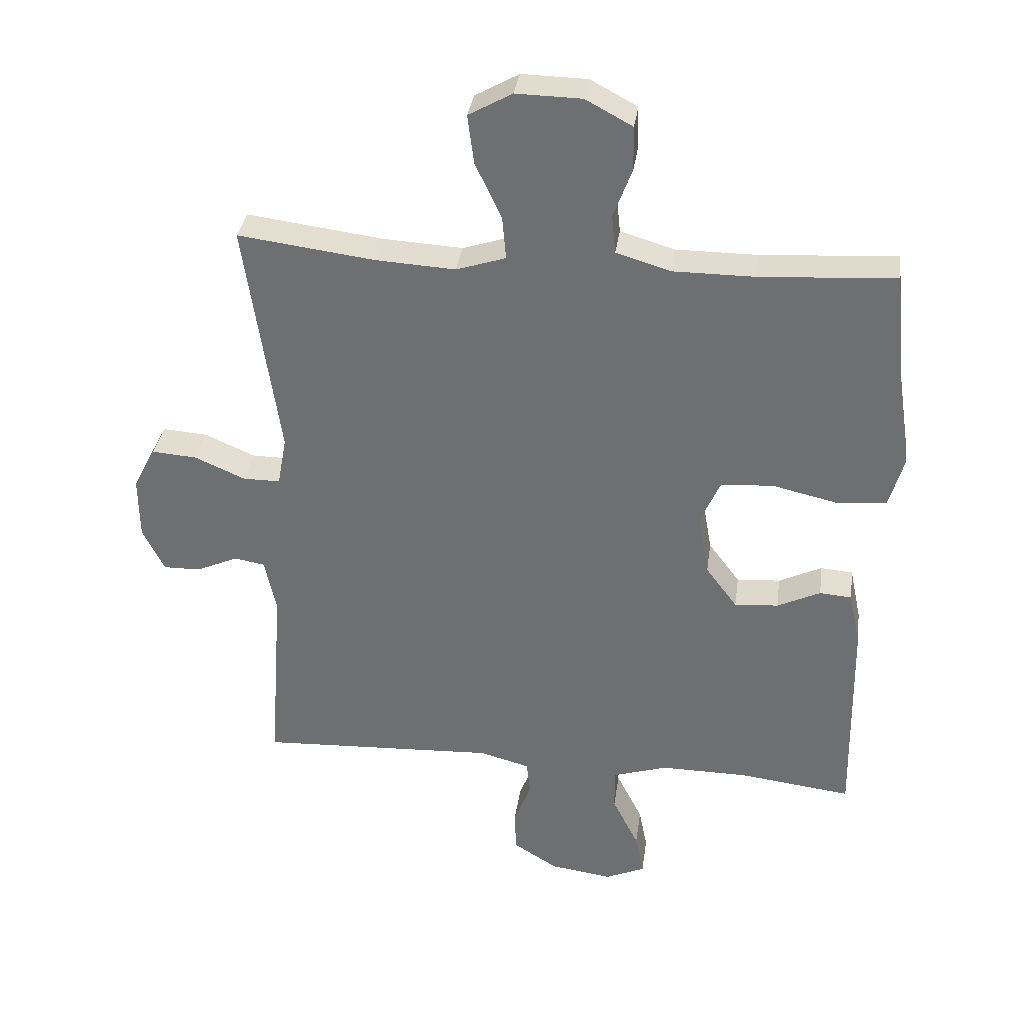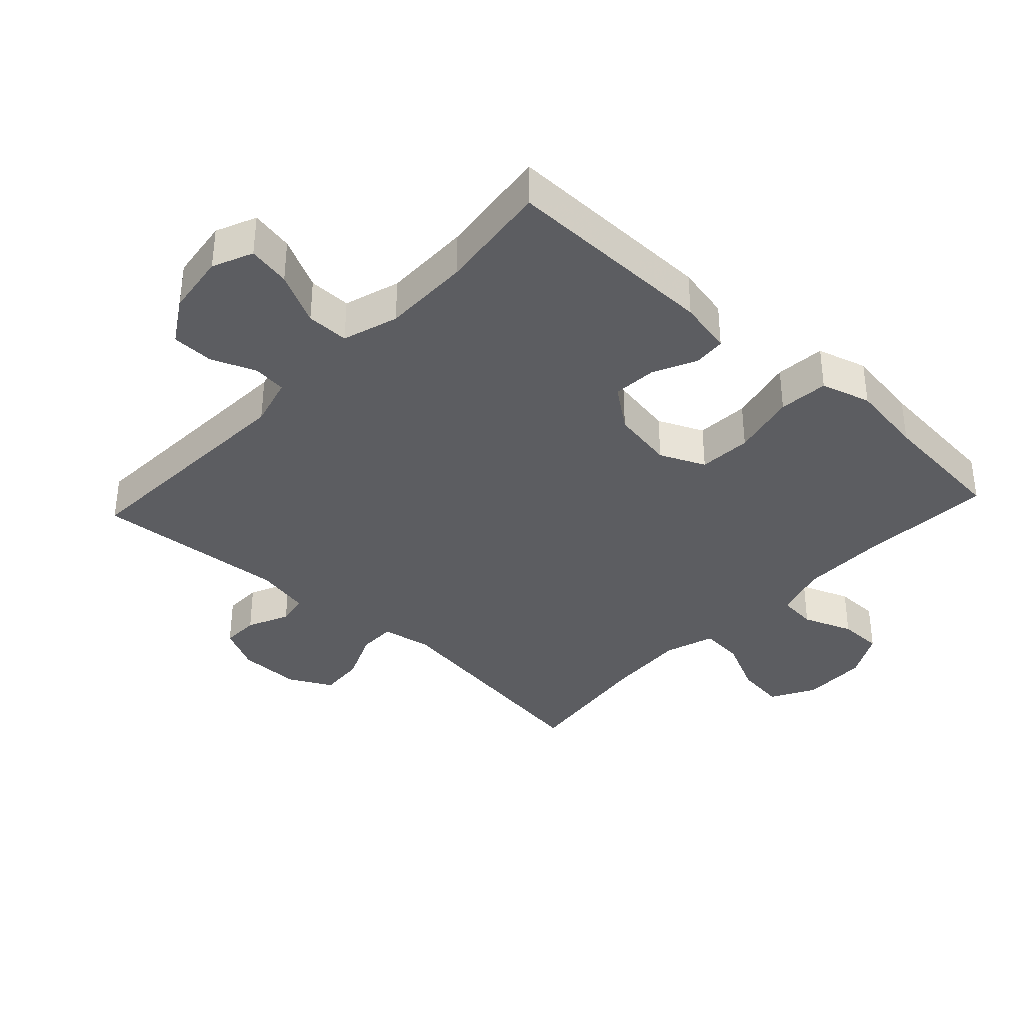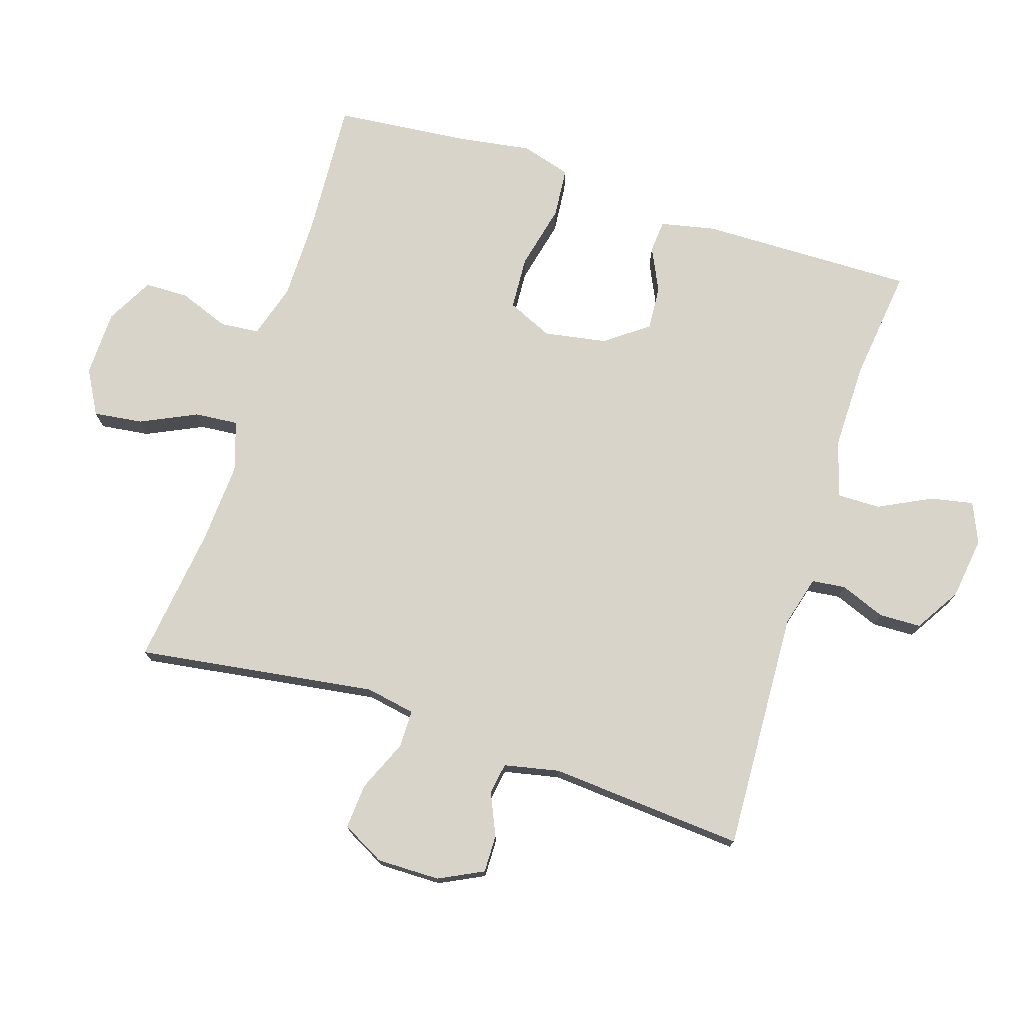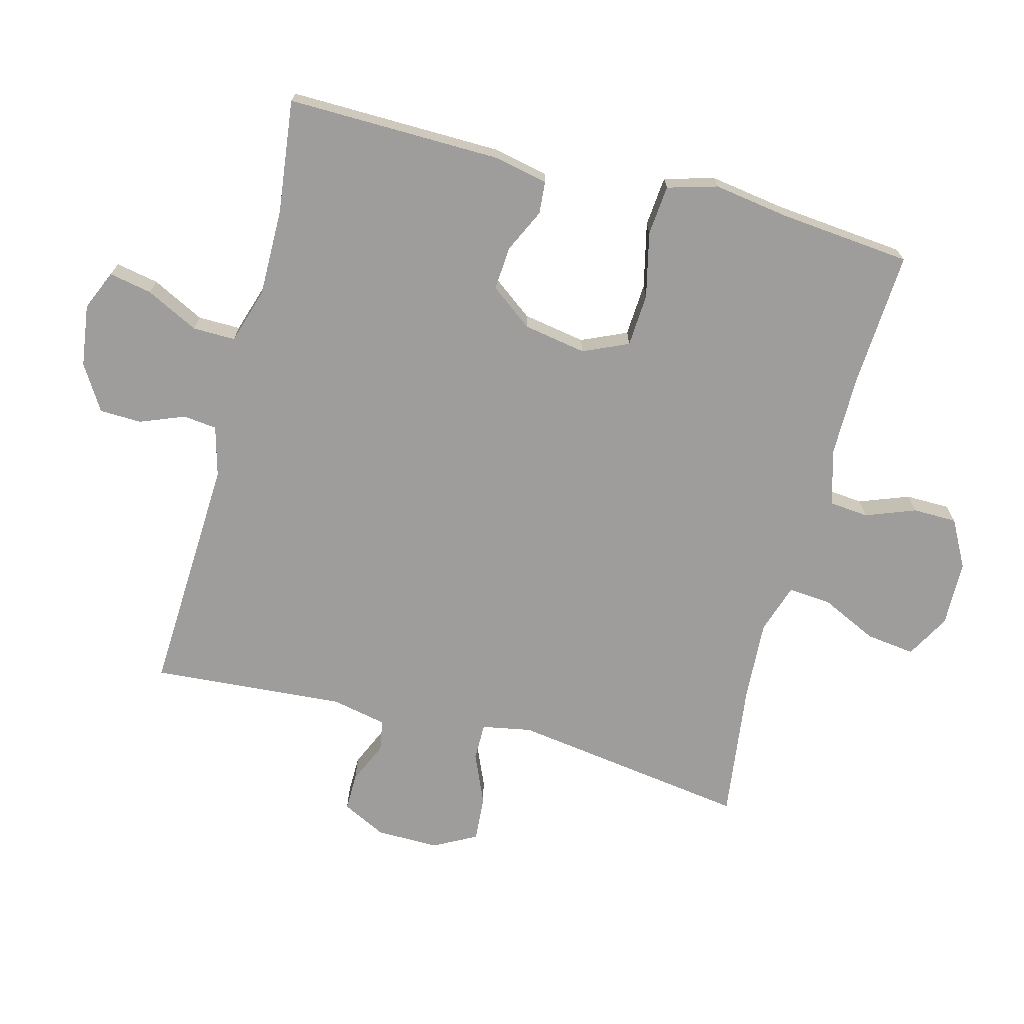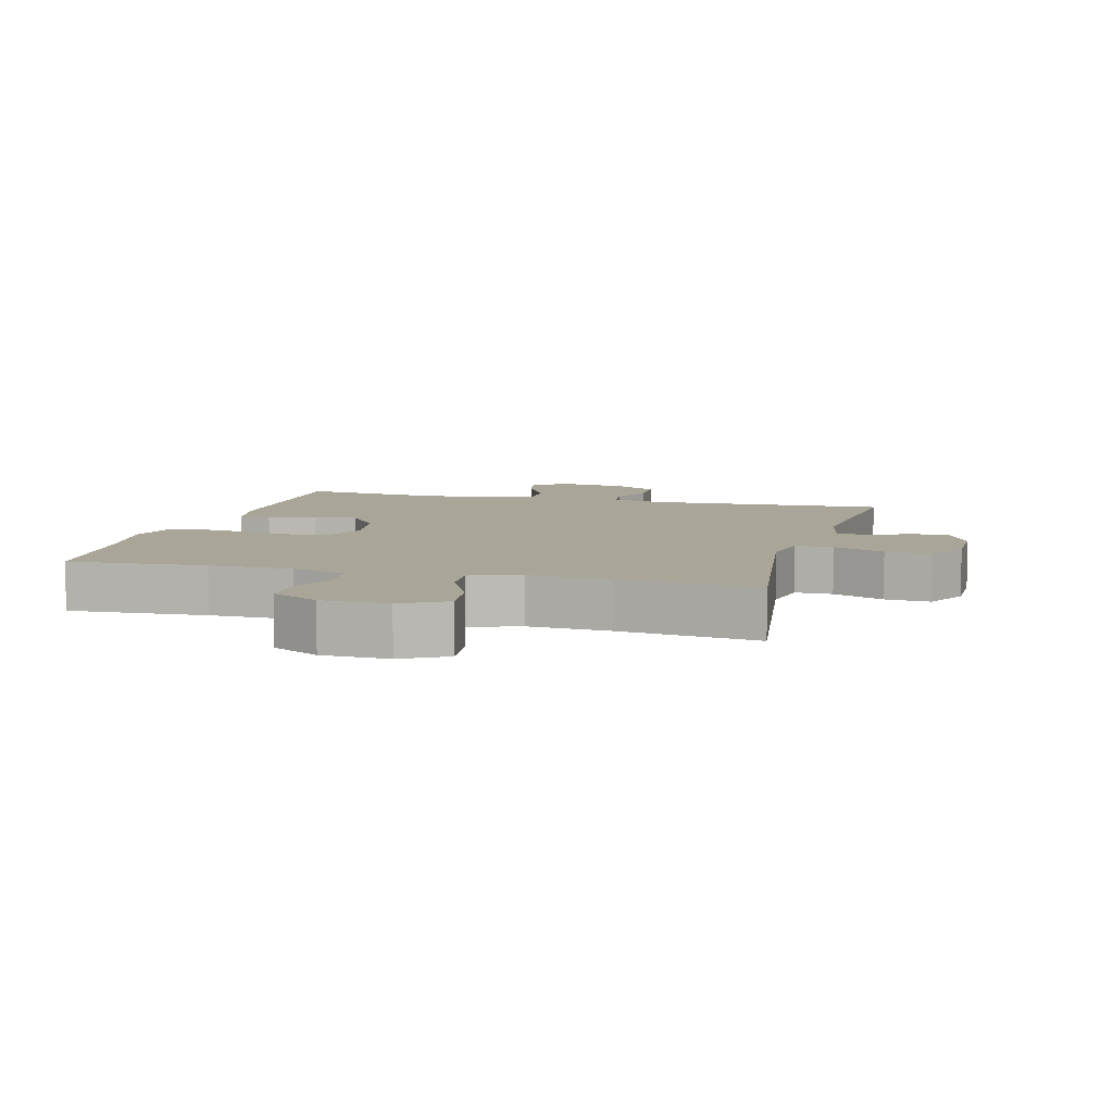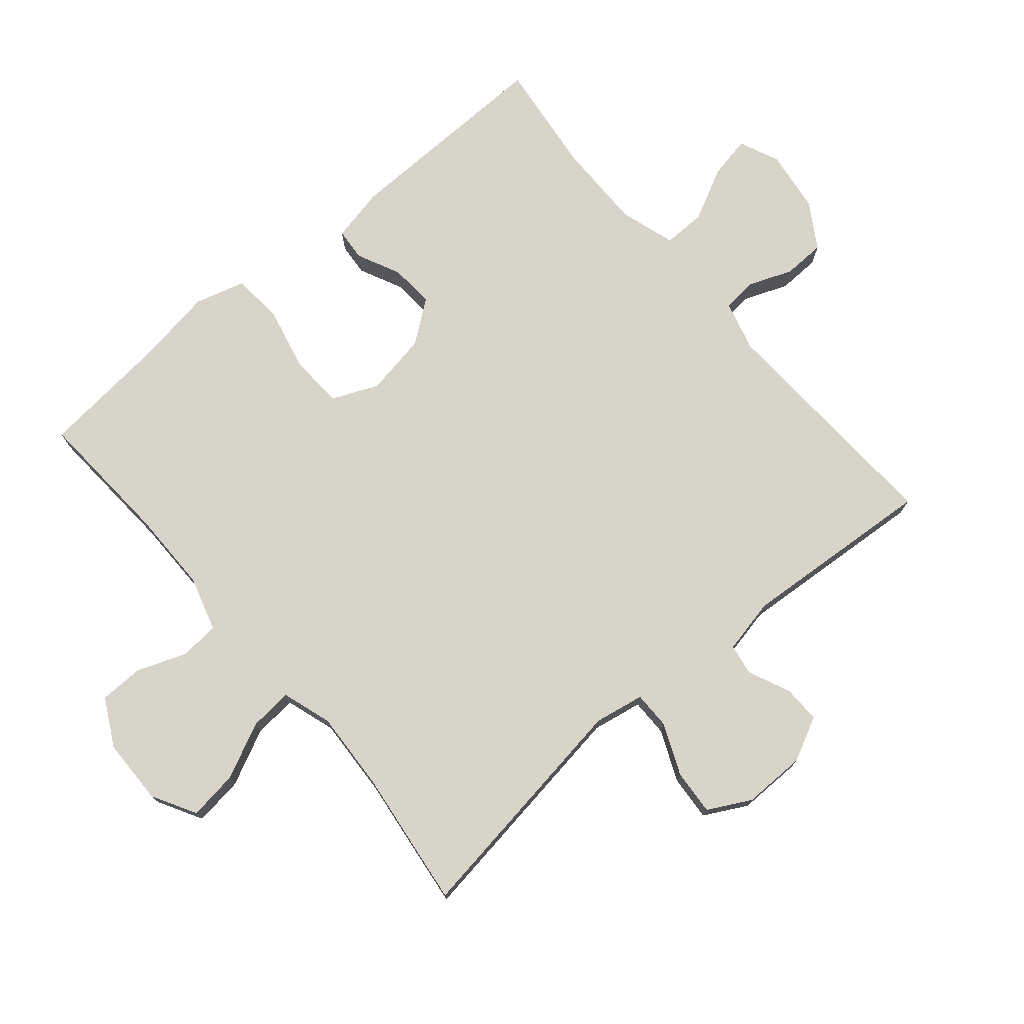
<metadata>
{"format":"obj","ext":"obj","renderer":"f3d","projection":"perspective","resolution":1024,"background":"white","views":[{"elev":34.2,"azim":-172.1,"up":"+Z"},{"elev":-36.4,"azim":-132.8,"up":"+Y"},{"elev":74.8,"azim":107.9,"up":"+Y"},{"elev":-70.6,"azim":-104.6,"up":"+Y"},{"elev":7.4,"azim":15.2,"up":"+Y"},{"elev":75.0,"azim":49.7,"up":"+Y"}]}
</metadata>
<code>
v 0.5 0.07 0.5
v 0.446 0.07 0.132
v 0.46 0.07 0.055
v 0.518 0.07 0.055
v 0.597 0.07 0.089
v 0.667 0.07 0.094
v 0.702 0.07 0.028
v 0.701 0.07 -0.069
v 0.667 0.07 -0.137
v 0.609 0.07 -0.136
v 0.544 0.07 -0.107
v 0.496 0.07 -0.115
v 0.478 0.07 -0.2
v 0.5 0.07 -0.5
v 0.129 0.07 -0.482
v 0.051 0.07 -0.503
v 0.045 0.07 -0.555
v 0.072 0.07 -0.624
v 0.07 0.07 -0.689
v 0 0.07 -0.732
v -0.096 0.07 -0.745
v -0.158 0.07 -0.718
v -0.145 0.07 -0.652
v -0.104 0.07 -0.571
v -0.103 0.07 -0.505
v -0.189 0.07 -0.478
v -0.325 0.07 -0.479
v -0.5 0.07 -0.5
v -0.494 0.07 -0.169
v -0.476 0.07 -0.085
v -0.426 0.07 -0.081
v -0.359 0.07 -0.113
v -0.291 0.07 -0.118
v -0.242 0.07 -0.053
v -0.225 0.07 0.044
v -0.256 0.07 0.114
v -0.338 0.07 0.119
v -0.439 0.07 0.096
v -0.516 0.07 0.103
v -0.538 0.07 0.18
v -0.52 0.07 0.296
v -0.5 0.07 0.5
v -0.289 0.07 0.487
v -0.162 0.07 0.487
v -0.078 0.07 0.512
v -0.072 0.07 0.572
v -0.101 0.07 0.649
v -0.1 0.07 0.717
v -0.027 0.07 0.756
v 0.075 0.07 0.758
v 0.143 0.07 0.72
v 0.133 0.07 0.644
v 0.092 0.07 0.558
v 0.086 0.07 0.491
v 0.163 0.07 0.466
v 0.287 0.07 0.473
v 0.5 0 0.5
v 0.446 0 0.132
v 0.46 0 0.055
v 0.518 0 0.055
v 0.597 0 0.089
v 0.667 0 0.094
v 0.702 0 0.028
v 0.701 0 -0.069
v 0.667 0 -0.137
v 0.609 0 -0.136
v 0.544 0 -0.107
v 0.496 0 -0.115
v 0.478 0 -0.2
v 0.5 0 -0.5
v 0.129 0 -0.482
v 0.051 0 -0.503
v 0.045 0 -0.555
v 0.072 0 -0.624
v 0.07 0 -0.689
v 0 0 -0.732
v -0.096 0 -0.745
v -0.158 0 -0.718
v -0.145 0 -0.652
v -0.104 0 -0.571
v -0.103 0 -0.505
v -0.189 0 -0.478
v -0.325 0 -0.479
v -0.5 0 -0.5
v -0.494 0 -0.169
v -0.476 0 -0.085
v -0.426 0 -0.081
v -0.359 0 -0.113
v -0.291 0 -0.118
v -0.242 0 -0.053
v -0.225 0 0.044
v -0.256 0 0.114
v -0.338 0 0.119
v -0.439 0 0.096
v -0.516 0 0.103
v -0.538 0 0.18
v -0.52 0 0.296
v -0.5 0 0.5
v -0.289 0 0.487
v -0.162 0 0.487
v -0.078 0 0.512
v -0.072 0 0.572
v -0.101 0 0.649
v -0.1 0 0.717
v -0.027 0 0.756
v 0.075 0 0.758
v 0.143 0 0.72
v 0.133 0 0.644
v 0.092 0 0.558
v 0.086 0 0.491
v 0.163 0 0.466
v 0.287 0 0.473
f 51 52 53
f 50 51 53
f 49 50 53
f 48 49 53
f 47 48 53
f 46 47 53
f 45 46 53 54
f 44 45 54 55
f 41 42 43
f 43 44 55
f 41 43 55
f 40 41 55
f 39 40 55
f 38 39 55
f 37 38 55
f 30 31 32
f 29 30 32
f 28 29 32
f 27 28 32
f 26 27 32 33
f 25 26 33 34
f 22 23 24
f 21 22 24
f 20 21 24
f 19 20 24
f 18 19 24
f 17 18 24
f 16 17 24 25
f 25 34 35
f 16 25 35
f 15 16 35
f 9 10 11
f 8 9 11
f 7 8 11
f 6 7 11
f 5 6 11
f 4 5 11
f 3 4 11 12
f 56 1 2
f 55 56 2
f 37 55 2
f 36 37 2
f 35 36 2
f 15 35 2
f 14 15 2
f 13 14 2
f 13 2 3
f 3 12 13
f 109 108 107
f 109 107 106
f 109 106 105
f 109 105 104
f 109 104 103
f 109 103 102
f 110 109 102 101
f 111 110 101 100
f 99 98 97
f 111 100 99
f 111 99 97
f 111 97 96
f 111 96 95
f 111 95 94
f 111 94 93
f 88 87 86
f 88 86 85
f 88 85 84
f 88 84 83
f 89 88 83 82
f 90 89 82 81
f 80 79 78
f 80 78 77
f 80 77 76
f 80 76 75
f 80 75 74
f 80 74 73
f 81 80 73 72
f 91 90 81
f 91 81 72
f 91 72 71
f 67 66 65
f 67 65 64
f 67 64 63
f 67 63 62
f 67 62 61
f 67 61 60
f 68 67 60 59
f 58 57 112
f 58 112 111
f 58 111 93
f 58 93 92
f 58 92 91
f 58 91 71
f 58 71 70
f 58 70 69
f 59 58 69
f 69 68 59
f 1 57 58 2
f 2 58 59 3
f 3 59 60 4
f 4 60 61 5
f 5 61 62 6
f 6 62 63 7
f 7 63 64 8
f 8 64 65 9
f 9 65 66 10
f 10 66 67 11
f 11 67 68 12
f 12 68 69 13
f 13 69 70 14
f 14 70 71 15
f 15 71 72 16
f 16 72 73 17
f 17 73 74 18
f 18 74 75 19
f 19 75 76 20
f 20 76 77 21
f 21 77 78 22
f 22 78 79 23
f 23 79 80 24
f 24 80 81 25
f 25 81 82 26
f 26 82 83 27
f 27 83 84 28
f 28 84 85 29
f 29 85 86 30
f 30 86 87 31
f 31 87 88 32
f 32 88 89 33
f 33 89 90 34
f 34 90 91 35
f 35 91 92 36
f 36 92 93 37
f 37 93 94 38
f 38 94 95 39
f 39 95 96 40
f 40 96 97 41
f 41 97 98 42
f 42 98 99 43
f 43 99 100 44
f 44 100 101 45
f 45 101 102 46
f 46 102 103 47
f 47 103 104 48
f 48 104 105 49
f 49 105 106 50
f 50 106 107 51
f 51 107 108 52
f 52 108 109 53
f 53 109 110 54
f 54 110 111 55
f 55 111 112 56
f 56 112 57 1

</code>
